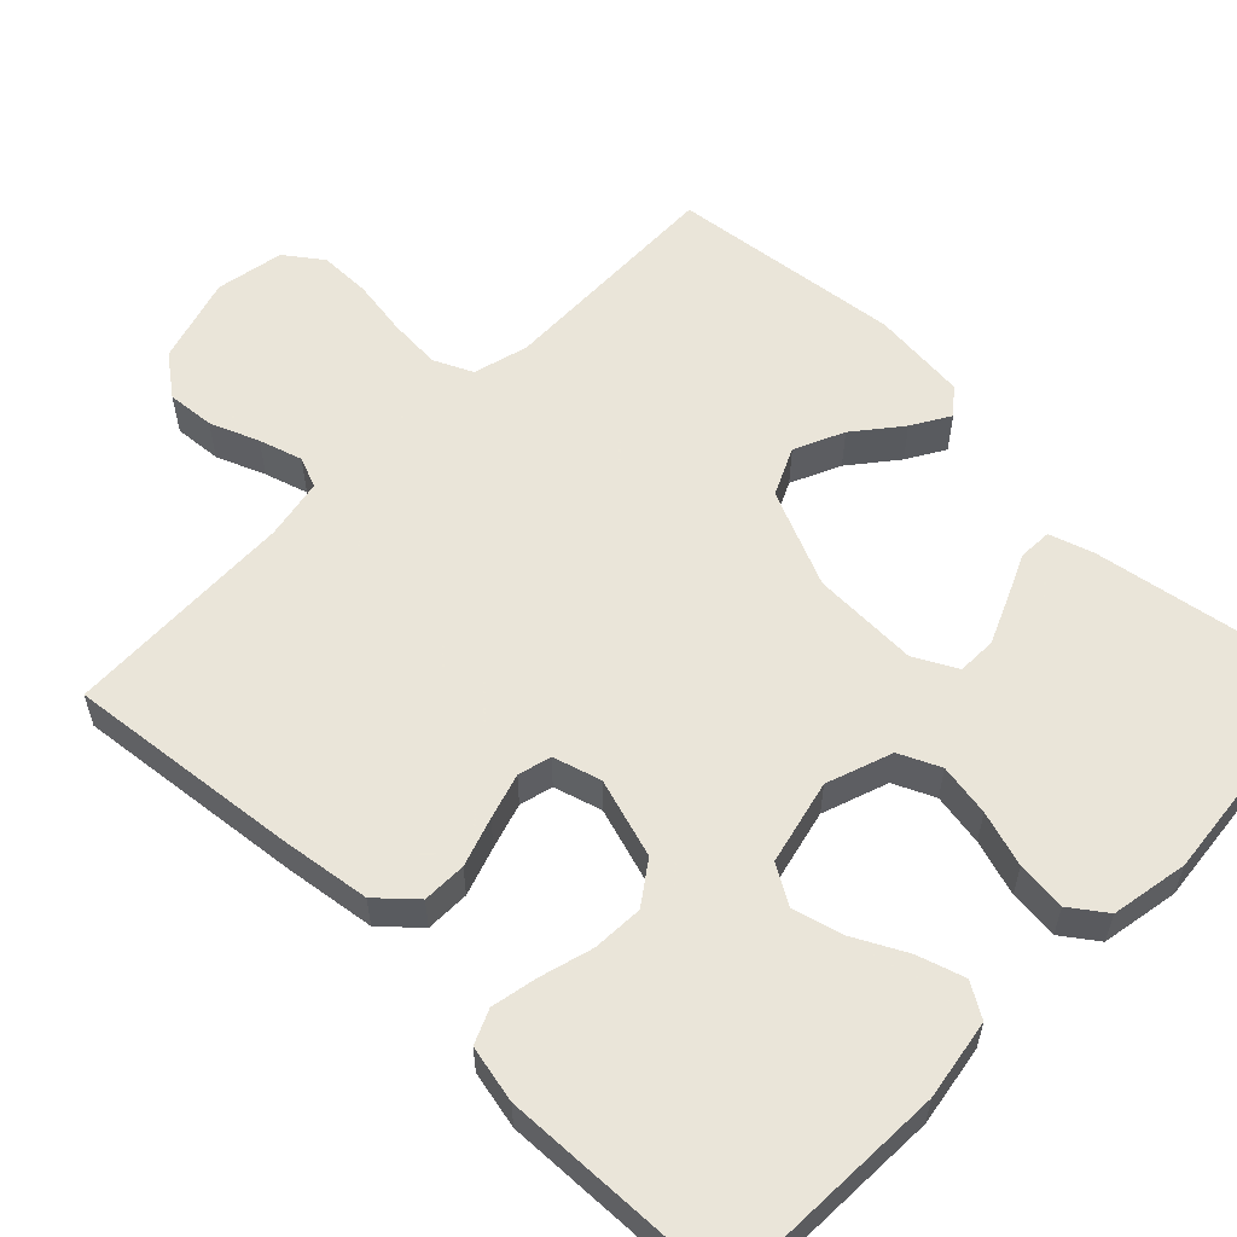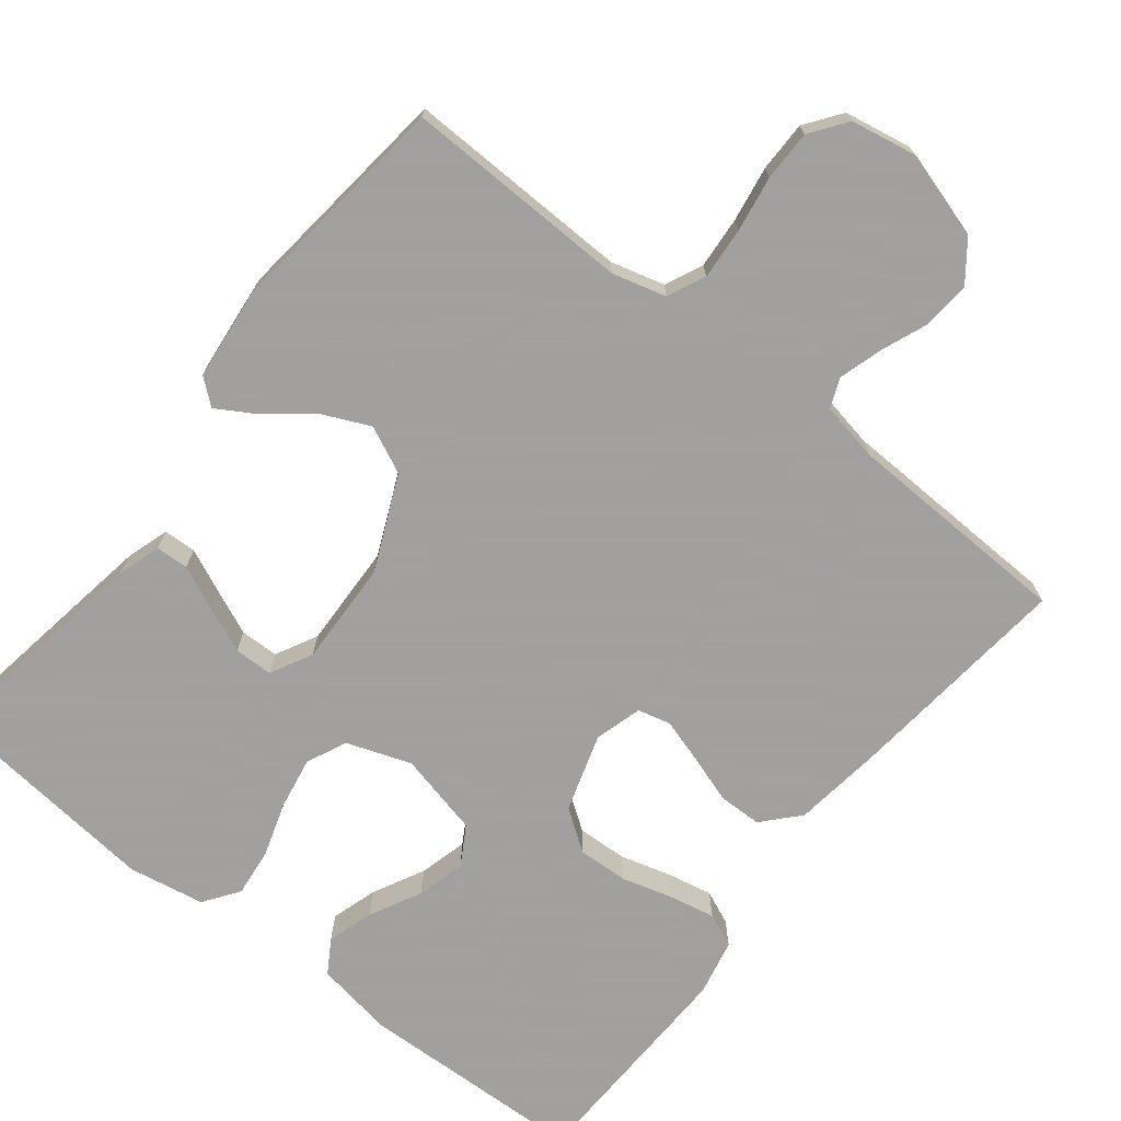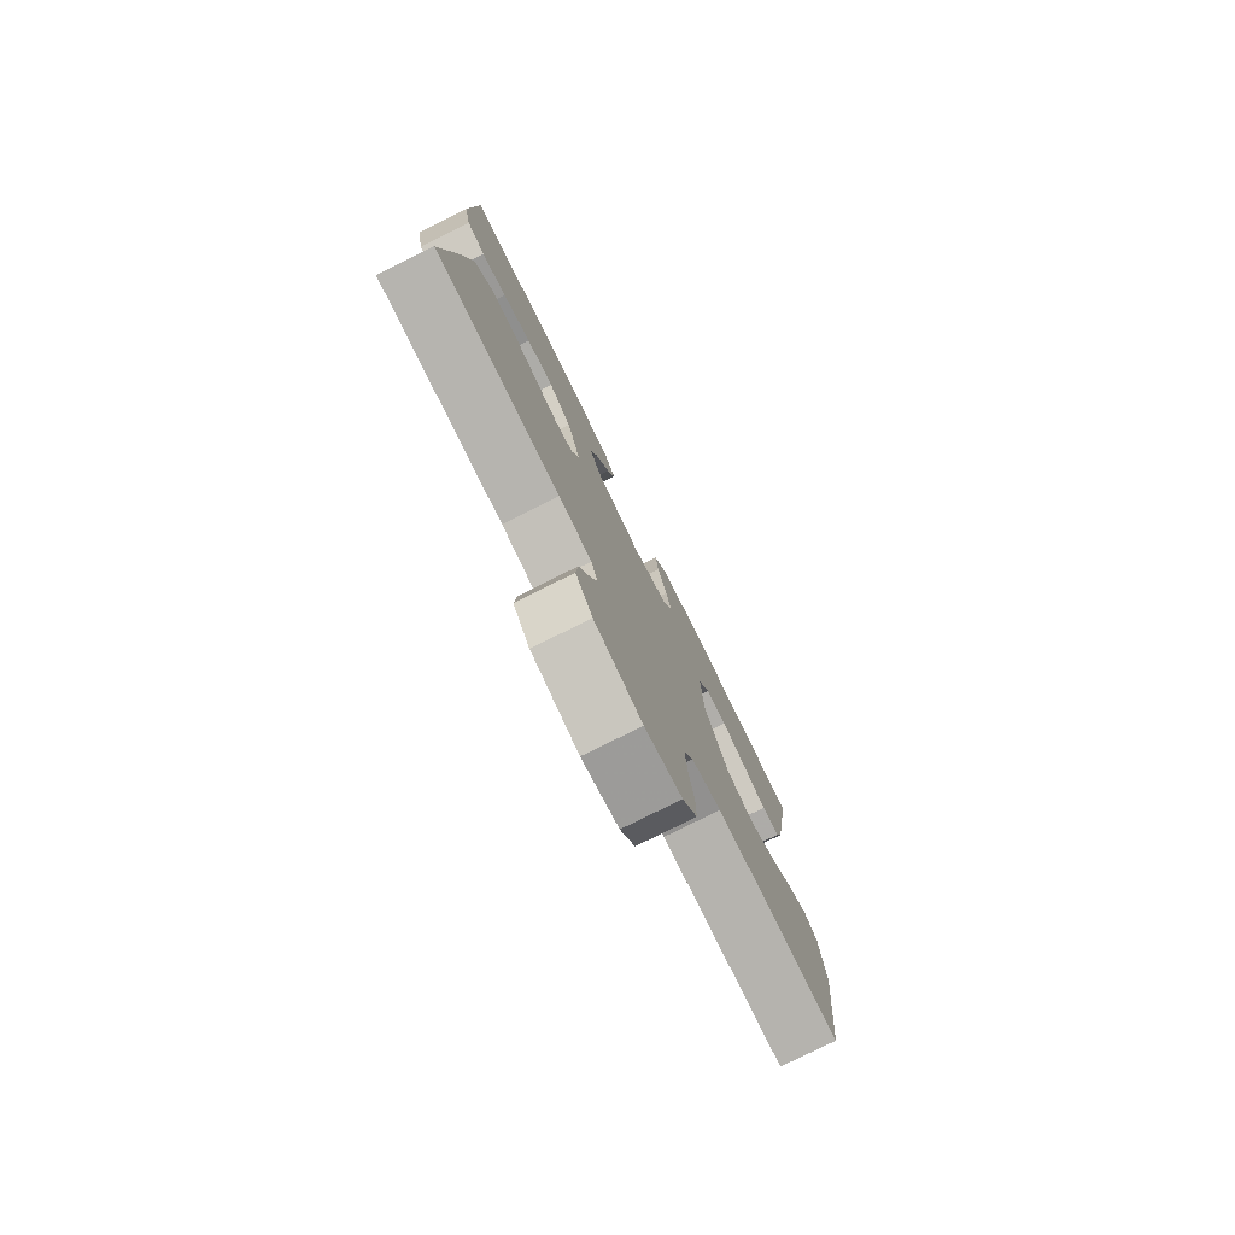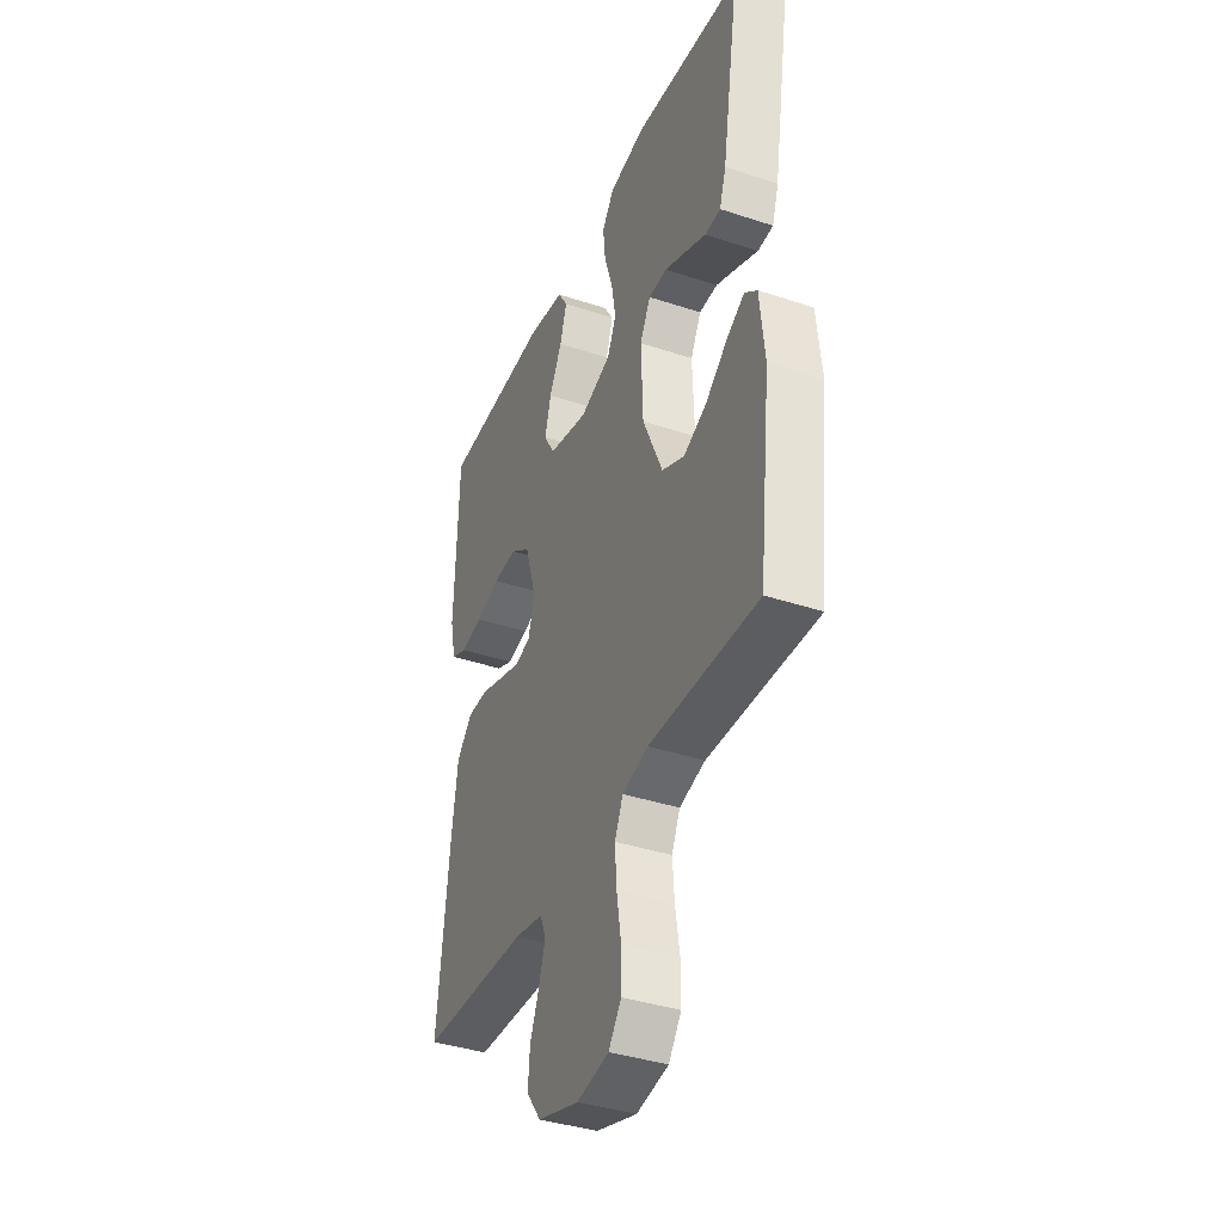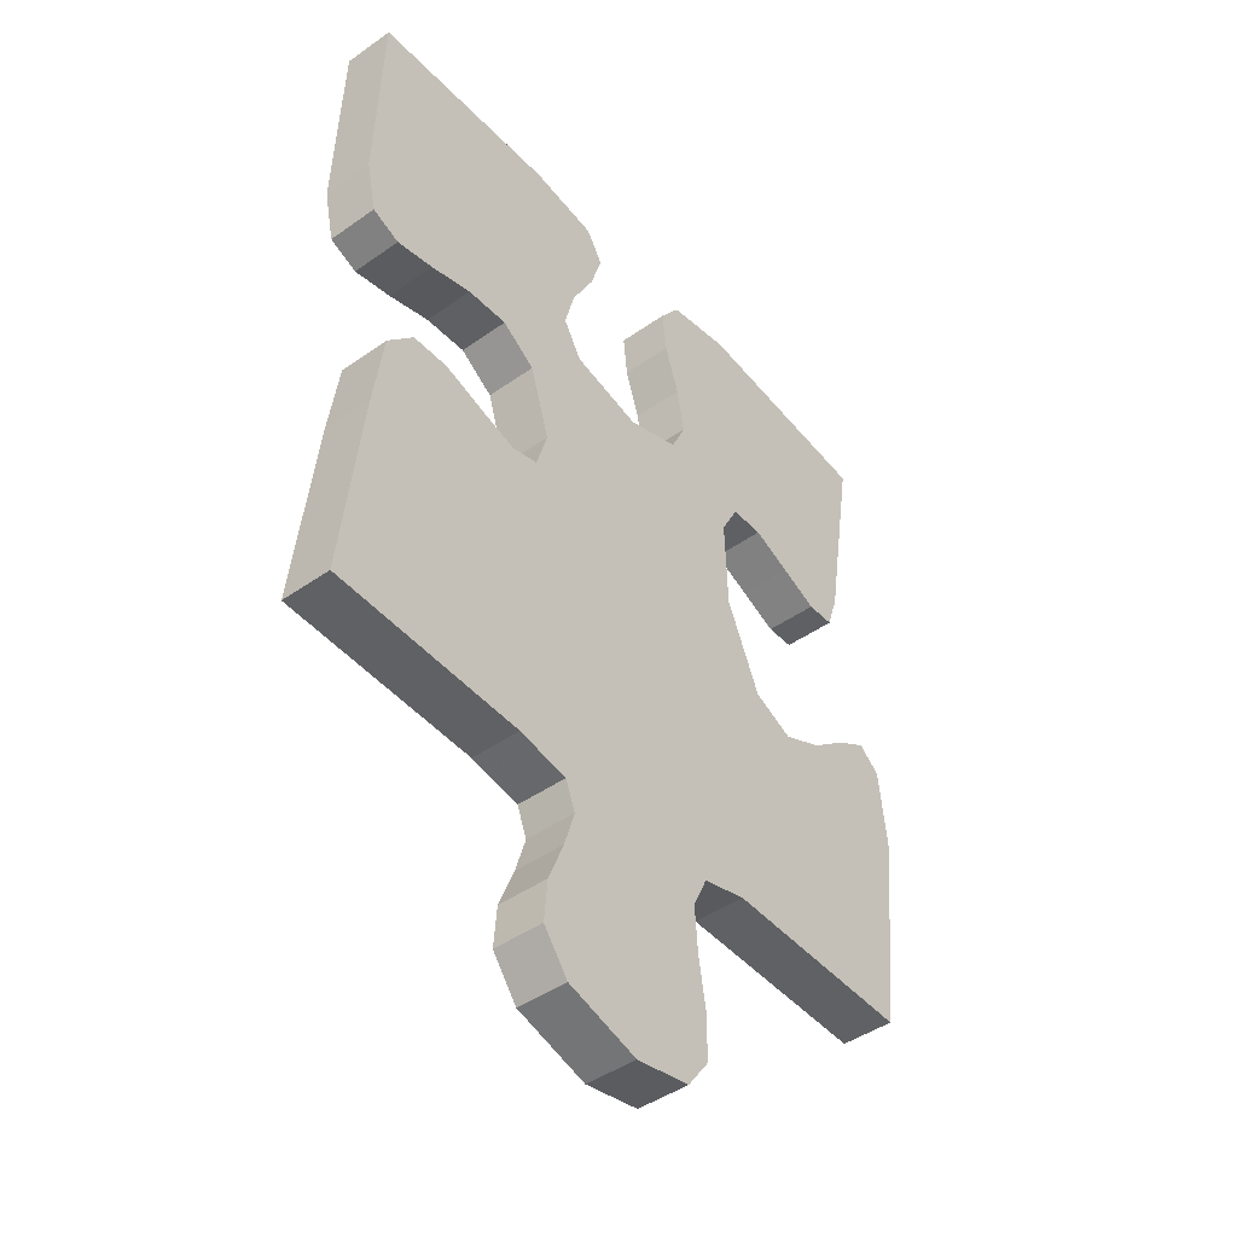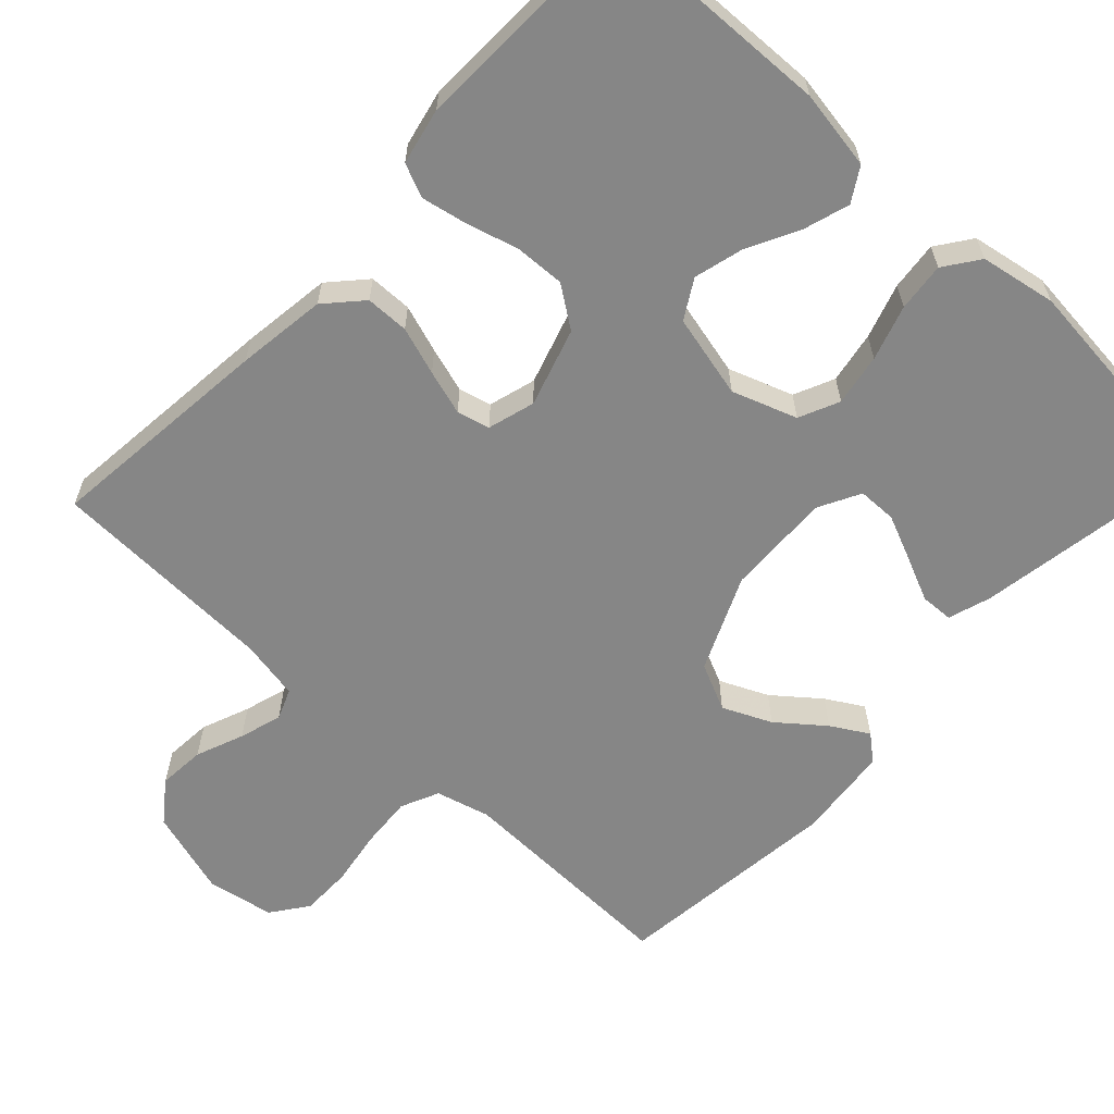
<metadata>
{"format":"obj","ext":"obj","renderer":"f3d","projection":"perspective","resolution":1024,"background":"white","views":[{"elev":57.7,"azim":-45.8,"up":"+Y"},{"elev":-71.9,"azim":141.8,"up":"+Y"},{"elev":-78.8,"azim":-63.6,"up":"+Z"},{"elev":-38.6,"azim":67.3,"up":"+Z"},{"elev":-45.0,"azim":-50.8,"up":"+Z"},{"elev":-62.1,"azim":-43.0,"up":"+Y"}]}
</metadata>
<code>
v -0.5 0.07 -0.5
v -0.468 0.07 -0.2
v -0.452 0.07 -0.082
v -0.409 0.07 -0.035
v -0.352 0.07 -0.034
v -0.289 0.07 -0.055
v -0.23 0.07 -0.073
v -0.187 0.07 -0.062
v -0.169 0.07 0
v -0.201 0.07 0.103
v -0.255 0.07 0.141
v -0.321 0.07 0.138
v -0.389 0.07 0.119
v -0.449 0.07 0.107
v -0.493 0.07 0.126
v -0.509 0.07 0.2
v -0.5 0.07 0.5
v -0.2 0.07 0.511
v -0.096 0.07 0.494
v -0.069 0.07 0.45
v -0.088 0.07 0.389
v -0.123 0.07 0.321
v -0.14 0.07 0.257
v -0.11 0.07 0.206
v 0 0.07 0.18
v 0.085 0.07 0.21
v 0.109 0.07 0.263
v 0.097 0.07 0.331
v 0.074 0.07 0.403
v 0.067 0.07 0.467
v 0.1 0.07 0.513
v 0.2 0.07 0.531
v 0.5 0.07 0.5
v 0.451 0.07 0.2
v 0.433 0.07 0.144
v 0.39 0.07 0.142
v 0.332 0.07 0.168
v 0.272 0.07 0.194
v 0.221 0.07 0.193
v 0.192 0.07 0.138
v 0.197 0.07 0
v 0.252 0.07 -0.125
v 0.314 0.07 -0.154
v 0.378 0.07 -0.125
v 0.438 0.07 -0.077
v 0.487 0.07 -0.048
v 0.521 0.07 -0.076
v 0.534 0.07 -0.2
v 0.5 0.07 -0.5
v 0.2 0.07 -0.492
v 0.129 0.07 -0.511
v 0.106 0.07 -0.561
v 0.111 0.07 -0.629
v 0.123 0.07 -0.703
v 0.123 0.07 -0.77
v 0.088 0.07 -0.818
v 0 0.07 -0.834
v -0.113 0.07 -0.8
v -0.153 0.07 -0.747
v -0.148 0.07 -0.685
v -0.123 0.07 -0.622
v -0.106 0.07 -0.566
v -0.122 0.07 -0.526
v -0.2 0.07 -0.511
v -0.5 0 -0.5
v -0.468 0 -0.2
v -0.452 0 -0.082
v -0.409 0 -0.035
v -0.352 0 -0.034
v -0.289 0 -0.055
v -0.23 0 -0.073
v -0.187 0 -0.062
v -0.169 0 0
v -0.201 0 0.103
v -0.255 0 0.141
v -0.321 0 0.138
v -0.389 0 0.119
v -0.449 0 0.107
v -0.493 0 0.126
v -0.509 0 0.2
v -0.5 0 0.5
v -0.2 0 0.511
v -0.096 0 0.494
v -0.069 0 0.45
v -0.088 0 0.389
v -0.123 0 0.321
v -0.14 0 0.257
v -0.11 0 0.206
v 0 0 0.18
v 0.085 0 0.21
v 0.109 0 0.263
v 0.097 0 0.331
v 0.074 0 0.403
v 0.067 0 0.467
v 0.1 0 0.513
v 0.2 0 0.531
v 0.5 0 0.5
v 0.451 0 0.2
v 0.433 0 0.144
v 0.39 0 0.142
v 0.332 0 0.168
v 0.272 0 0.194
v 0.221 0 0.193
v 0.192 0 0.138
v 0.197 0 0
v 0.252 0 -0.125
v 0.314 0 -0.154
v 0.378 0 -0.125
v 0.438 0 -0.077
v 0.487 0 -0.048
v 0.521 0 -0.076
v 0.534 0 -0.2
v 0.5 0 -0.5
v 0.2 0 -0.492
v 0.129 0 -0.511
v 0.106 0 -0.561
v 0.111 0 -0.629
v 0.123 0 -0.703
v 0.123 0 -0.77
v 0.088 0 -0.818
v 0 0 -0.834
v -0.113 0 -0.8
v -0.153 0 -0.747
v -0.148 0 -0.685
v -0.123 0 -0.622
v -0.106 0 -0.566
v -0.122 0 -0.526
v -0.2 0 -0.511
f 58 59 60 61
f 58 61 62
f 57 58 62
f 56 57 62
f 53 54 55 56
f 52 53 56 62
f 51 52 62 63
f 47 48 49 50
f 44 45 46 47
f 43 44 47 50
f 42 43 50 51
f 34 35 36 37
f 34 37 38
f 33 34 38 39
f 31 32 33 39
f 28 29 30 31
f 27 28 31 39
f 19 20 21 22
f 19 22 23
f 18 19 23
f 17 18 23
f 16 17 23 24
f 12 13 14 15
f 12 15 16 24
f 3 4 5 6
f 3 6 7
f 64 1 2 3
f 64 3 7
f 63 64 7 8
f 41 42 51 63
f 40 41 63 8
f 26 27 39 40
f 25 26 40 8
f 11 12 24 25
f 10 11 25
f 9 10 25
f 8 9 25
f 125 124 123 122
f 126 125 122
f 126 122 121
f 126 121 120
f 120 119 118 117
f 126 120 117 116
f 127 126 116 115
f 114 113 112 111
f 111 110 109 108
f 114 111 108 107
f 115 114 107 106
f 101 100 99 98
f 102 101 98
f 103 102 98 97
f 103 97 96 95
f 95 94 93 92
f 103 95 92 91
f 86 85 84 83
f 87 86 83
f 87 83 82
f 87 82 81
f 88 87 81 80
f 79 78 77 76
f 88 80 79 76
f 70 69 68 67
f 71 70 67
f 67 66 65 128
f 71 67 128
f 72 71 128 127
f 127 115 106 105
f 72 127 105 104
f 104 103 91 90
f 72 104 90 89
f 89 88 76 75
f 89 75 74
f 89 74 73
f 89 73 72
f 1 65 66 2
f 2 66 67 3
f 3 67 68 4
f 4 68 69 5
f 5 69 70 6
f 6 70 71 7
f 7 71 72 8
f 8 72 73 9
f 9 73 74 10
f 10 74 75 11
f 11 75 76 12
f 12 76 77 13
f 13 77 78 14
f 14 78 79 15
f 15 79 80 16
f 16 80 81 17
f 17 81 82 18
f 18 82 83 19
f 19 83 84 20
f 20 84 85 21
f 21 85 86 22
f 22 86 87 23
f 23 87 88 24
f 24 88 89 25
f 25 89 90 26
f 26 90 91 27
f 27 91 92 28
f 28 92 93 29
f 29 93 94 30
f 30 94 95 31
f 31 95 96 32
f 32 96 97 33
f 33 97 98 34
f 34 98 99 35
f 35 99 100 36
f 36 100 101 37
f 37 101 102 38
f 38 102 103 39
f 39 103 104 40
f 40 104 105 41
f 41 105 106 42
f 42 106 107 43
f 43 107 108 44
f 44 108 109 45
f 45 109 110 46
f 46 110 111 47
f 47 111 112 48
f 48 112 113 49
f 49 113 114 50
f 50 114 115 51
f 51 115 116 52
f 52 116 117 53
f 53 117 118 54
f 54 118 119 55
f 55 119 120 56
f 56 120 121 57
f 57 121 122 58
f 58 122 123 59
f 59 123 124 60
f 60 124 125 61
f 61 125 126 62
f 62 126 127 63
f 63 127 128 64
f 64 128 65 1

</code>
